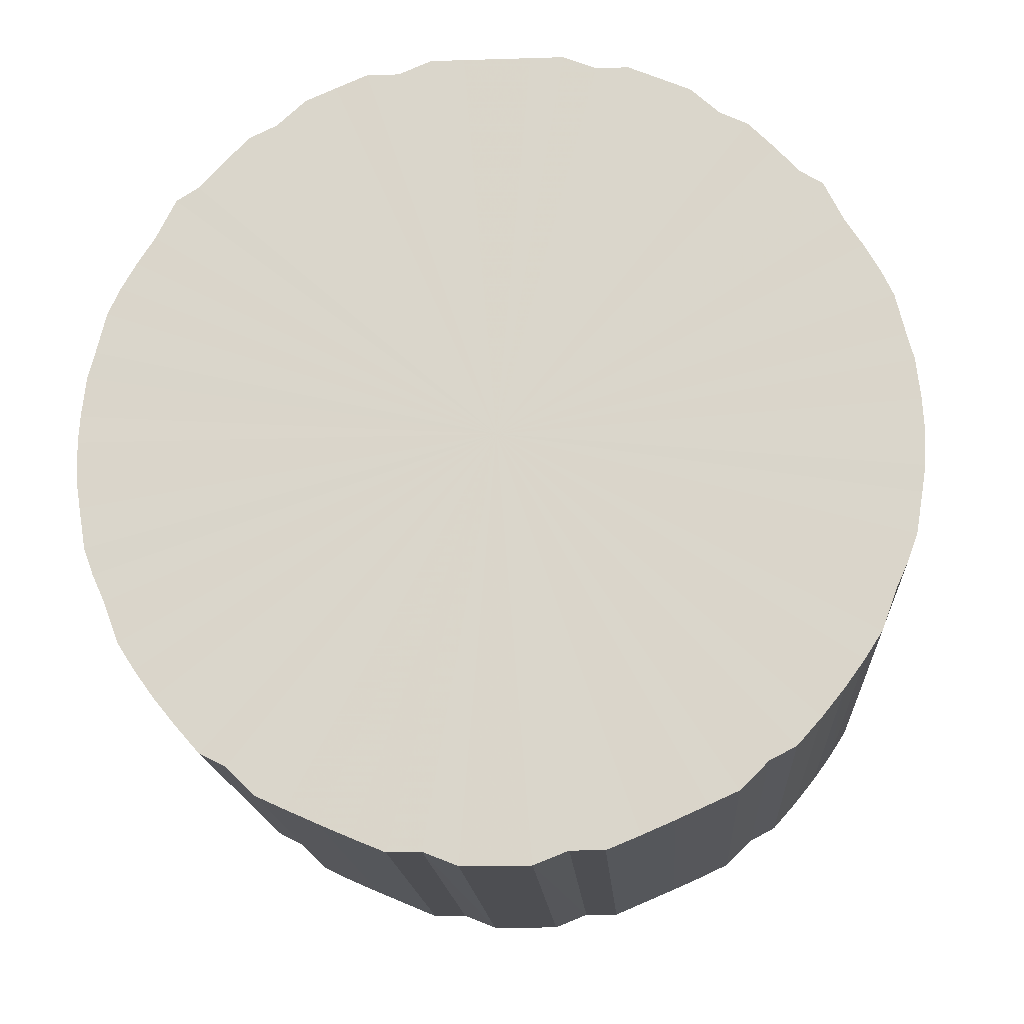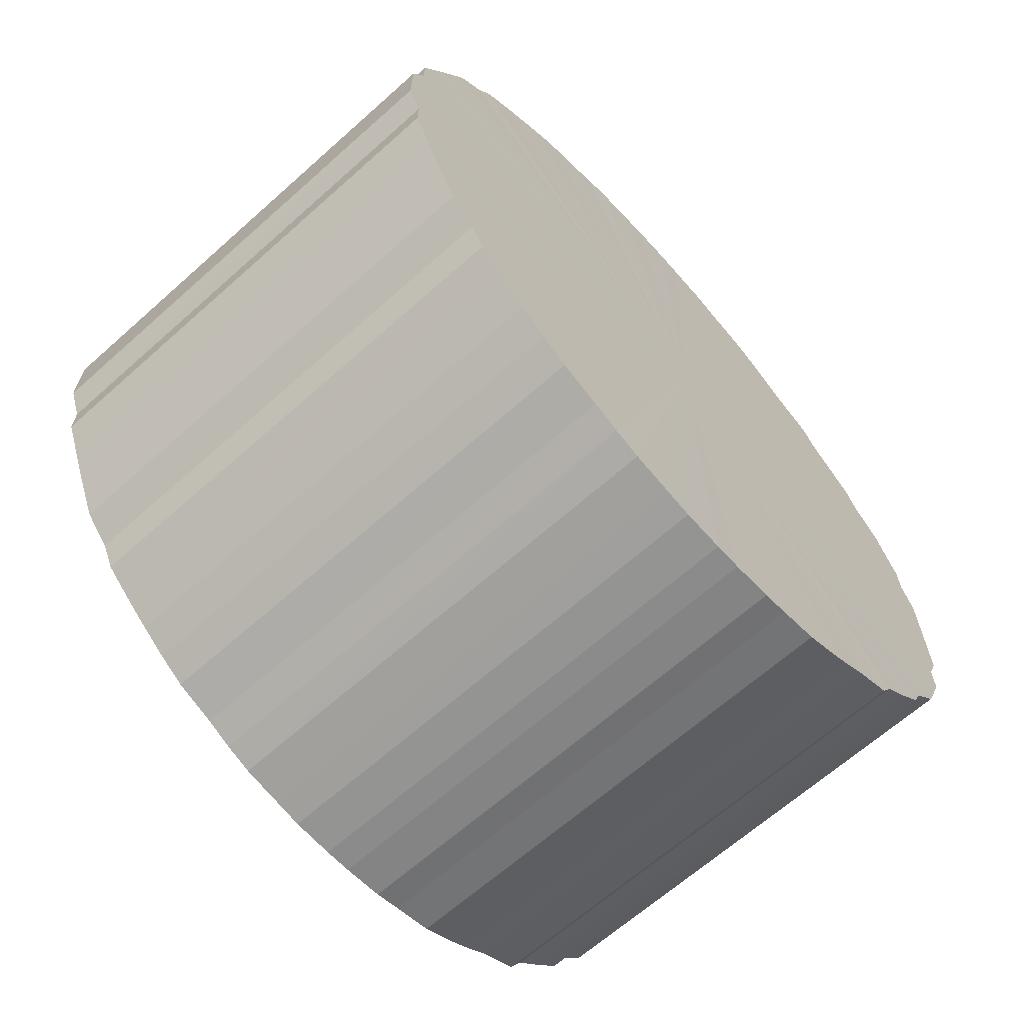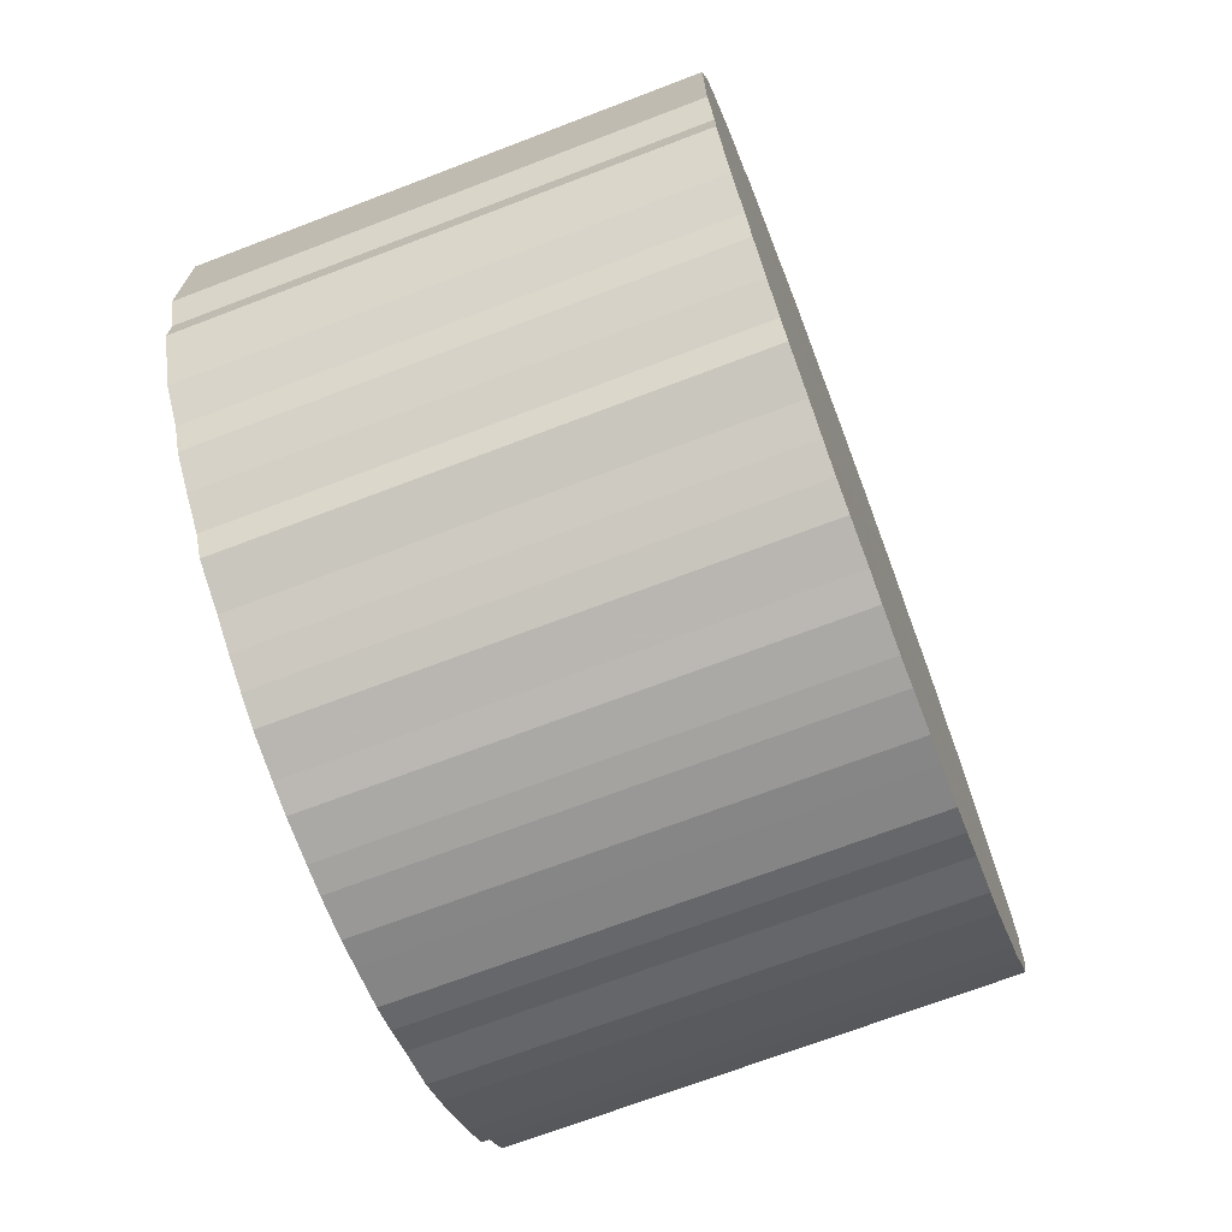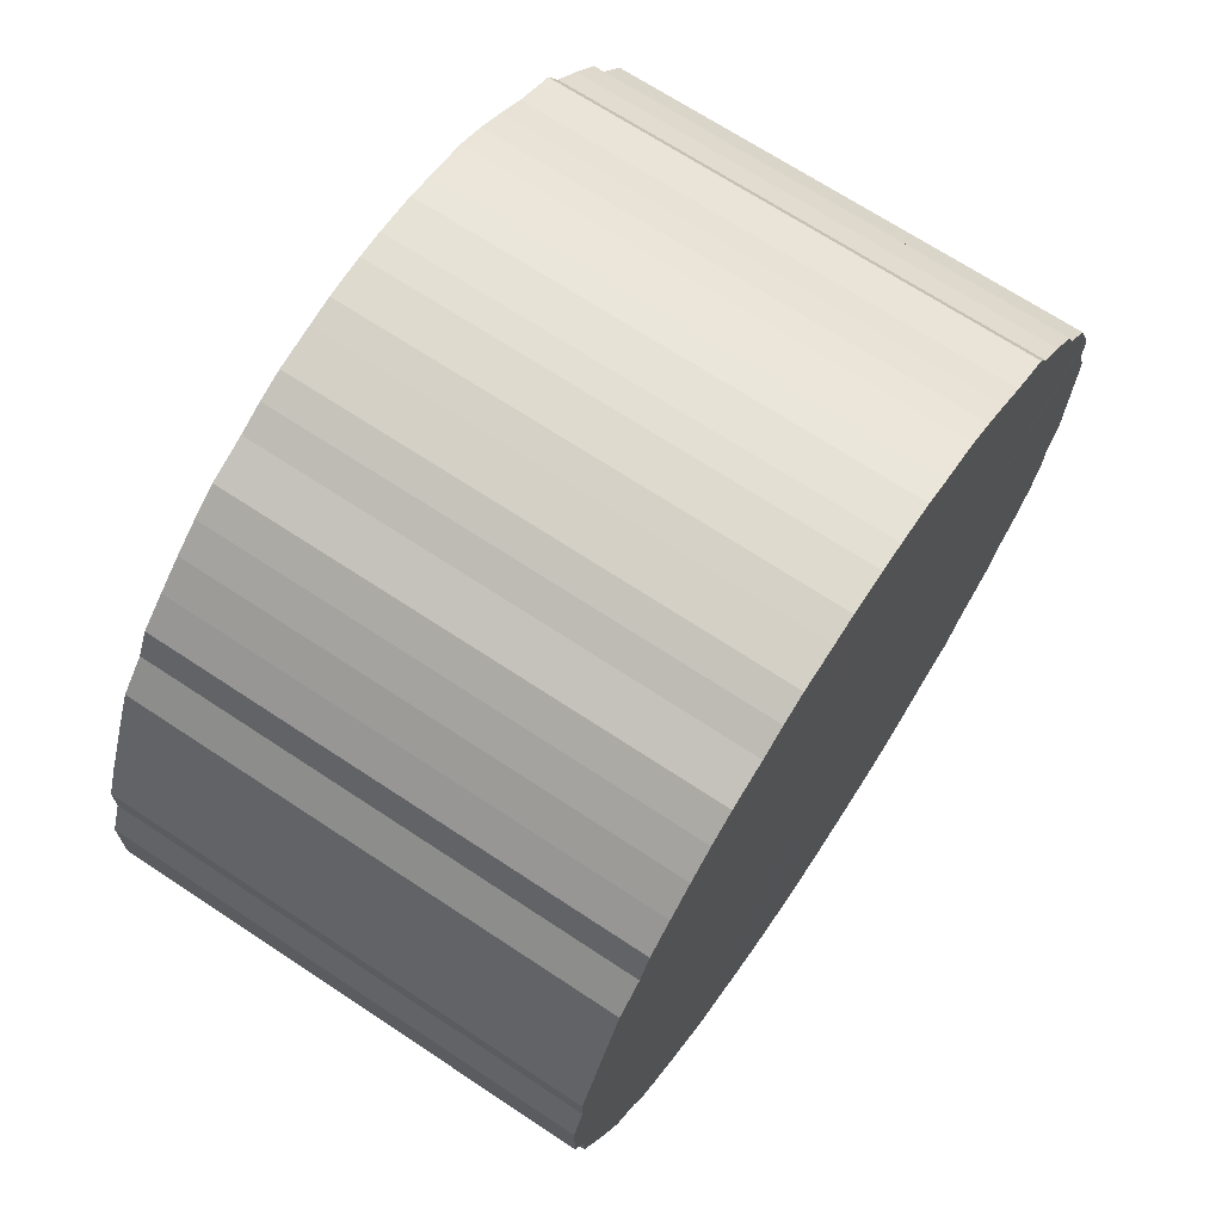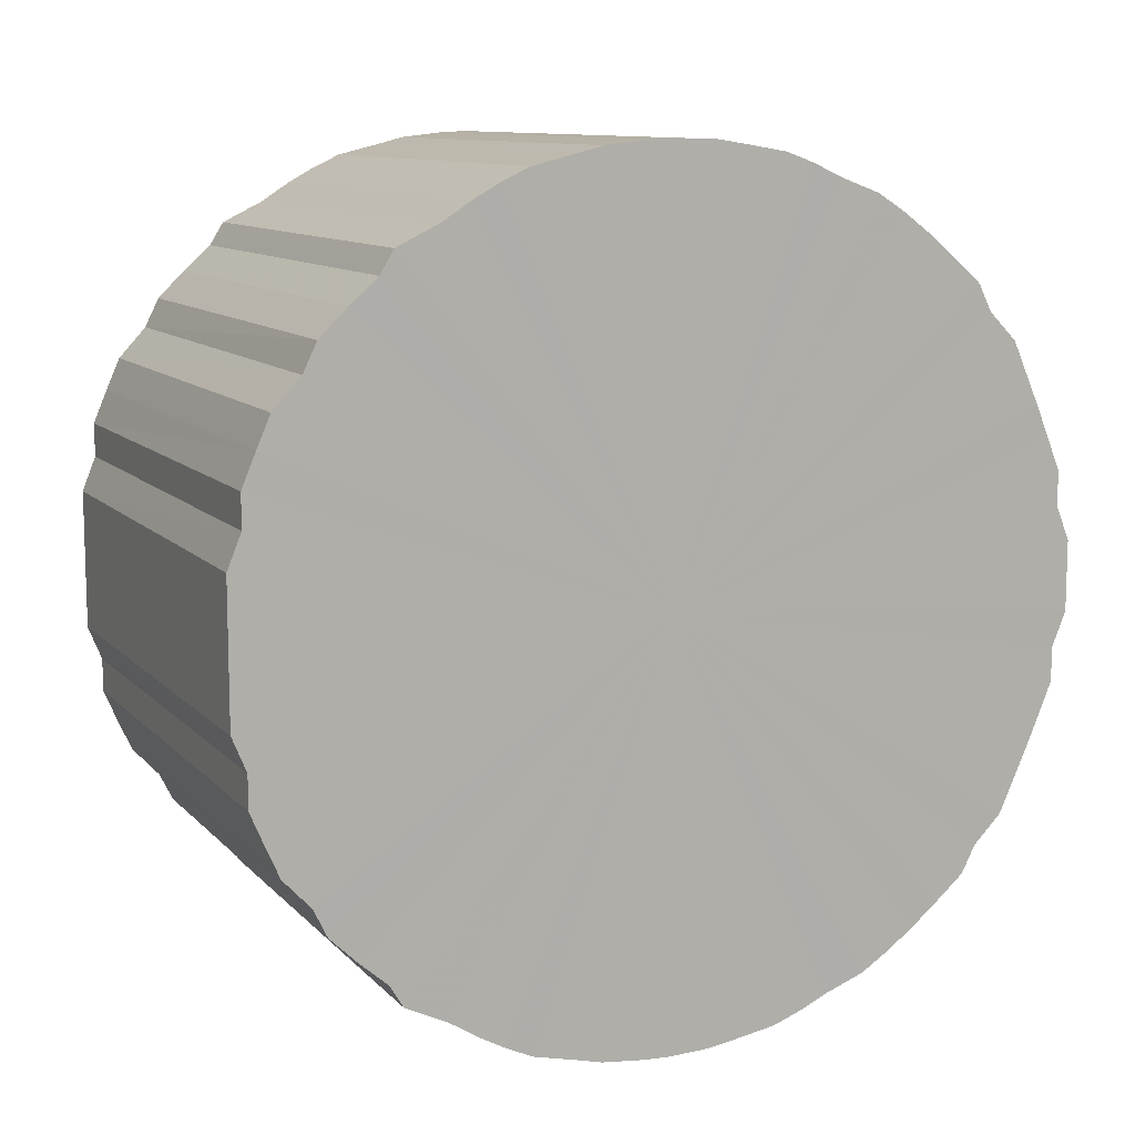
<metadata>
{"format":"obj","ext":"obj","renderer":"f3d","projection":"perspective","resolution":1024,"background":"white","views":[{"elev":-17.1,"azim":93.7,"up":"+Y"},{"elev":-65.7,"azim":41.8,"up":"+Z"},{"elev":-70.4,"azim":-159.1,"up":"+Z"},{"elev":69.2,"azim":33.5,"up":"+Z"},{"elev":10.6,"azim":-114.7,"up":"+Z"}]}
</metadata>
<code>
o 27730
v 2241 1884 14.51
v 2241 1884 14.53
v 2240 1884 14.51
v 2241 1884 14.56
v 2240 1884 14.53
v 2241 1884 14.48
v 2240 1884 14.48
v 2241 1884 14.58
v 2240 1884 14.56
v 2241 1884 14.45
v 2240 1884 14.45
v 2241 1884 14.6
v 2240 1884 14.58
v 2241 1884 14.43
v 2240 1884 14.43
v 2241 1884 14.63
v 2240 1884 14.6
v 2241 1884 14.41
v 2240 1884 14.41
v 2241 1884 14.65
v 2240 1884 14.63
v 2241 1884 14.38
v 2240 1884 14.38
v 2241 1884 14.67
v 2240 1884 14.65
v 2241 1884 14.36
v 2240 1884 14.36
v 2241 1884 14.69
v 2240 1884 14.67
v 2241 1884 14.34
v 2240 1884 14.34
v 2241 1884 14.71
v 2240 1884 14.69
v 2241 1884 14.32
v 2240 1884 14.32
v 2241 1884 14.73
v 2240 1884 14.71
v 2241 1884 14.3
v 2240 1884 14.3
v 2241 1884 14.75
v 2240 1884 14.73
v 2241 1884 14.28
v 2240 1884 14.28
v 2241 1884 14.76
v 2240 1884 14.75
v 2241 1884 14.26
v 2240 1884 14.26
v 2241 1884 14.77
v 2240 1884 14.76
v 2241 1884 14.25
v 2240 1884 14.25
v 2241 1884 14.78
v 2240 1884 14.77
v 2241 1884 14.24
v 2240 1884 14.24
v 2241 1884 14.79
v 2240 1884 14.78
v 2241 1884 14.23
v 2240 1884 14.23
v 2241 1884 14.8
v 2240 1884 14.79
v 2241 1884 14.22
v 2240 1884 14.22
v 2241 1884 14.81
v 2240 1884 14.8
v 2241 1884 14.21
v 2240 1884 14.21
v 2241 1884 14.81
v 2240 1884 14.81
v 2241 1884 14.2
v 2240 1884 14.2
v 2241 1884 14.81
v 2240 1884 14.81
v 2241 1884 14.2
v 2240 1884 14.2
v 2241 1884 14.81
v 2240 1884 14.81
v 2241 1884 14.2
v 2240 1884 14.2
v 2241 1884 14.81
v 2240 1884 14.81
v 2241 1884 14.2
v 2240 1884 14.2
v 2241 1884 14.8
v 2240 1884 14.81
v 2241 1884 14.2
v 2240 1884 14.2
v 2241 1884 14.79
v 2240 1884 14.8
v 2241 1884 14.21
v 2240 1884 14.21
v 2241 1884 14.78
v 2240 1884 14.79
v 2241 1884 14.22
v 2240 1884 14.22
v 2241 1884 14.77
v 2240 1884 14.78
v 2241 1884 14.23
v 2240 1884 14.23
v 2241 1884 14.76
v 2240 1884 14.77
v 2241 1884 14.24
v 2240 1884 14.24
v 2241 1885 14.75
v 2240 1884 14.76
v 2241 1884 14.25
v 2240 1884 14.25
v 2241 1885 14.73
v 2240 1885 14.75
v 2241 1885 14.26
v 2240 1885 14.26
v 2241 1885 14.71
v 2240 1885 14.73
v 2241 1885 14.28
v 2240 1885 14.28
v 2241 1885 14.69
v 2240 1885 14.71
v 2241 1885 14.3
v 2240 1885 14.3
v 2241 1885 14.67
v 2240 1885 14.69
v 2241 1885 14.32
v 2240 1885 14.32
v 2241 1885 14.65
v 2240 1885 14.67
v 2241 1885 14.34
v 2240 1885 14.34
v 2241 1885 14.63
v 2240 1885 14.65
v 2241 1885 14.36
v 2240 1885 14.36
v 2241 1885 14.6
v 2240 1885 14.63
v 2241 1885 14.38
v 2240 1885 14.38
v 2241 1885 14.58
v 2240 1885 14.6
v 2241 1885 14.41
v 2240 1885 14.41
v 2241 1885 14.56
v 2240 1885 14.58
v 2241 1885 14.43
v 2240 1885 14.43
v 2241 1885 14.53
v 2240 1885 14.56
v 2241 1885 14.45
v 2240 1885 14.45
v 2241 1885 14.51
v 2240 1885 14.53
v 2241 1885 14.48
v 2240 1885 14.48
v 2240 1885 14.51
v 2240 1884 14.51
v 2241 1884 14.53
v 2240 1884 14.53
v 2241 1884 14.56
v 2240 1884 14.56
v 2240 1884 14.48
v 2241 1884 14.51
v 2240 1884 14.45
v 2241 1884 14.48
v 2241 1884 14.58
v 2240 1884 14.58
v 2240 1884 14.43
v 2241 1884 14.45
v 2240 1884 14.41
v 2241 1884 14.43
v 2241 1884 14.6
v 2240 1884 14.6
v 2240 1884 14.38
v 2241 1884 14.41
v 2240 1884 14.36
v 2241 1884 14.38
v 2241 1884 14.63
v 2240 1884 14.63
v 2240 1884 14.34
v 2241 1884 14.36
v 2240 1884 14.32
v 2241 1884 14.34
v 2241 1884 14.65
v 2240 1884 14.65
v 2240 1884 14.3
v 2241 1884 14.32
v 2240 1884 14.28
v 2241 1884 14.3
v 2241 1884 14.67
v 2240 1884 14.67
v 2240 1884 14.26
v 2241 1884 14.28
v 2240 1884 14.25
v 2241 1884 14.26
v 2241 1884 14.69
v 2240 1884 14.69
v 2240 1884 14.24
v 2241 1884 14.25
v 2240 1884 14.23
v 2241 1884 14.24
v 2241 1884 14.71
v 2240 1884 14.71
v 2240 1884 14.22
v 2241 1884 14.23
v 2240 1884 14.21
v 2241 1884 14.22
v 2241 1884 14.73
v 2240 1884 14.73
v 2240 1884 14.2
v 2241 1884 14.21
v 2240 1884 14.2
v 2241 1884 14.2
v 2241 1884 14.75
v 2240 1884 14.75
v 2240 1884 14.2
v 2241 1884 14.2
v 2240 1884 14.2
v 2241 1884 14.2
v 2241 1884 14.76
v 2240 1884 14.76
v 2240 1884 14.2
v 2241 1884 14.2
v 2240 1884 14.21
v 2241 1884 14.2
v 2241 1884 14.77
v 2240 1884 14.77
v 2240 1884 14.22
v 2241 1884 14.21
v 2240 1884 14.23
v 2241 1884 14.22
v 2241 1884 14.78
v 2240 1884 14.78
v 2240 1884 14.24
v 2241 1884 14.23
v 2240 1884 14.25
v 2241 1884 14.24
v 2241 1884 14.79
v 2240 1884 14.79
v 2240 1885 14.26
v 2241 1884 14.25
v 2240 1885 14.28
v 2241 1885 14.26
v 2241 1884 14.8
v 2240 1884 14.8
v 2240 1885 14.3
v 2241 1885 14.28
v 2240 1885 14.32
v 2241 1885 14.3
v 2241 1884 14.81
v 2240 1884 14.81
v 2240 1885 14.34
v 2241 1885 14.32
v 2240 1885 14.36
v 2241 1885 14.34
v 2241 1884 14.81
v 2240 1884 14.81
v 2240 1885 14.38
v 2241 1885 14.36
v 2240 1885 14.41
v 2241 1885 14.38
v 2241 1884 14.81
v 2240 1884 14.81
v 2240 1885 14.43
v 2241 1885 14.41
v 2240 1885 14.45
v 2241 1885 14.43
v 2241 1884 14.81
v 2240 1884 14.81
v 2240 1885 14.48
v 2241 1885 14.45
v 2240 1885 14.51
v 2241 1885 14.48
v 2241 1884 14.81
v 2240 1884 14.81
v 2240 1885 14.53
v 2241 1885 14.51
v 2240 1885 14.56
v 2241 1885 14.53
v 2241 1884 14.8
v 2240 1884 14.8
v 2240 1885 14.58
v 2241 1885 14.56
v 2240 1885 14.6
v 2241 1885 14.58
v 2241 1884 14.79
v 2240 1884 14.79
v 2240 1885 14.63
v 2241 1885 14.6
v 2240 1885 14.65
v 2241 1885 14.63
v 2241 1884 14.78
v 2240 1884 14.78
v 2240 1885 14.67
v 2241 1885 14.65
v 2240 1885 14.69
v 2241 1885 14.67
v 2241 1884 14.77
v 2240 1884 14.77
v 2240 1885 14.71
v 2241 1885 14.69
v 2240 1885 14.73
v 2241 1885 14.71
v 2241 1884 14.76
v 2240 1884 14.76
v 2240 1885 14.75
v 2241 1885 14.73
v 2241 1885 14.75
v 2241 1884 14.51
v 2241 1884 14.53
v 2241 1884 14.51
v 2241 1884 14.56
v 2241 1884 14.48
v 2241 1884 14.58
v 2241 1884 14.45
v 2241 1884 14.6
v 2241 1884 14.43
v 2241 1884 14.63
v 2241 1884 14.41
v 2241 1884 14.65
v 2241 1884 14.38
v 2241 1884 14.67
v 2241 1884 14.36
v 2241 1884 14.69
v 2241 1884 14.34
v 2241 1884 14.71
v 2241 1884 14.32
v 2241 1884 14.73
v 2241 1884 14.3
v 2241 1884 14.75
v 2241 1884 14.28
v 2241 1884 14.76
v 2241 1884 14.26
v 2241 1884 14.77
v 2241 1884 14.25
v 2241 1884 14.78
v 2241 1884 14.24
v 2241 1884 14.79
v 2241 1884 14.23
v 2241 1884 14.8
v 2241 1884 14.22
v 2241 1884 14.81
v 2241 1884 14.21
v 2241 1884 14.81
v 2241 1884 14.2
v 2241 1884 14.81
v 2241 1884 14.2
v 2241 1884 14.81
v 2241 1884 14.2
v 2241 1884 14.81
v 2241 1884 14.2
v 2241 1884 14.8
v 2241 1884 14.2
v 2241 1884 14.79
v 2241 1884 14.21
v 2241 1884 14.78
v 2241 1884 14.22
v 2241 1884 14.77
v 2241 1884 14.23
v 2241 1884 14.76
v 2241 1884 14.24
v 2241 1885 14.75
v 2241 1884 14.25
v 2241 1885 14.73
v 2241 1885 14.26
v 2241 1885 14.71
v 2241 1885 14.28
v 2241 1885 14.69
v 2241 1885 14.3
v 2241 1885 14.67
v 2241 1885 14.32
v 2241 1885 14.65
v 2241 1885 14.34
v 2241 1885 14.63
v 2241 1885 14.36
v 2241 1885 14.6
v 2241 1885 14.38
v 2241 1885 14.58
v 2241 1885 14.41
v 2241 1885 14.56
v 2241 1885 14.43
v 2241 1885 14.53
v 2241 1885 14.45
v 2241 1885 14.51
v 2241 1885 14.48
v 2240 1884 14.51
v 2240 1884 14.51
v 2240 1884 14.53
v 2240 1884 14.48
v 2240 1884 14.56
v 2240 1884 14.45
v 2240 1884 14.58
v 2240 1884 14.43
v 2240 1884 14.6
v 2240 1884 14.41
v 2240 1884 14.63
v 2240 1884 14.38
v 2240 1884 14.65
v 2240 1884 14.36
v 2240 1884 14.67
v 2240 1884 14.34
v 2240 1884 14.69
v 2240 1884 14.32
v 2240 1884 14.71
v 2240 1884 14.3
v 2240 1884 14.73
v 2240 1884 14.28
v 2240 1884 14.75
v 2240 1884 14.26
v 2240 1884 14.76
v 2240 1884 14.25
v 2240 1884 14.77
v 2240 1884 14.24
v 2240 1884 14.78
v 2240 1884 14.23
v 2240 1884 14.79
v 2240 1884 14.22
v 2240 1884 14.8
v 2240 1884 14.21
v 2240 1884 14.81
v 2240 1884 14.2
v 2240 1884 14.81
v 2240 1884 14.2
v 2240 1884 14.81
v 2240 1884 14.2
v 2240 1884 14.81
v 2240 1884 14.2
v 2240 1884 14.81
v 2240 1884 14.2
v 2240 1884 14.8
v 2240 1884 14.21
v 2240 1884 14.79
v 2240 1884 14.22
v 2240 1884 14.78
v 2240 1884 14.23
v 2240 1884 14.77
v 2240 1884 14.24
v 2240 1884 14.76
v 2240 1884 14.25
v 2240 1885 14.75
v 2240 1885 14.26
v 2240 1885 14.73
v 2240 1885 14.28
v 2240 1885 14.71
v 2240 1885 14.3
v 2240 1885 14.69
v 2240 1885 14.32
v 2240 1885 14.67
v 2240 1885 14.34
v 2240 1885 14.65
v 2240 1885 14.36
v 2240 1885 14.63
v 2240 1885 14.38
v 2240 1885 14.6
v 2240 1885 14.41
v 2240 1885 14.58
v 2240 1885 14.43
v 2240 1885 14.56
v 2240 1885 14.45
v 2240 1885 14.53
v 2240 1885 14.48
v 2240 1885 14.51
f 1 2 3
f 2 4 5
f 6 1 7
f 4 8 9
f 10 6 11
f 8 12 13
f 14 10 15
f 12 16 17
f 18 14 19
f 16 20 21
f 22 18 23
f 20 24 25
f 26 22 27
f 24 28 29
f 30 26 31
f 28 32 33
f 34 30 35
f 32 36 37
f 38 34 39
f 36 40 41
f 42 38 43
f 40 44 45
f 46 42 47
f 44 48 49
f 50 46 51
f 48 52 53
f 54 50 55
f 52 56 57
f 58 54 59
f 56 60 61
f 62 58 63
f 60 64 65
f 66 62 67
f 64 68 69
f 70 66 71
f 68 72 73
f 74 70 75
f 72 76 77
f 78 74 79
f 76 80 81
f 82 78 83
f 80 84 85
f 86 82 87
f 84 88 89
f 90 86 91
f 88 92 93
f 94 90 95
f 92 96 97
f 98 94 99
f 96 100 101
f 102 98 103
f 100 104 105
f 106 102 107
f 104 108 109
f 110 106 111
f 108 112 113
f 114 110 115
f 112 116 117
f 118 114 119
f 116 120 121
f 122 118 123
f 120 124 125
f 126 122 127
f 124 128 129
f 130 126 131
f 128 132 133
f 134 130 135
f 132 136 137
f 138 134 139
f 136 140 141
f 142 138 143
f 140 144 145
f 146 142 147
f 144 148 149
f 150 146 151
f 148 150 152
f 153 154 155
f 155 156 157
f 158 159 153
f 160 161 158
f 157 162 163
f 164 165 160
f 166 167 164
f 163 168 169
f 170 171 166
f 172 173 170
f 169 174 175
f 176 177 172
f 178 179 176
f 175 180 181
f 182 183 178
f 184 185 182
f 181 186 187
f 188 189 184
f 190 191 188
f 187 192 193
f 194 195 190
f 196 197 194
f 193 198 199
f 200 201 196
f 202 203 200
f 199 204 205
f 206 207 202
f 208 209 206
f 205 210 211
f 212 213 208
f 214 215 212
f 211 216 217
f 218 219 214
f 220 221 218
f 217 222 223
f 224 225 220
f 226 227 224
f 223 228 229
f 230 231 226
f 232 233 230
f 229 234 235
f 236 237 232
f 238 239 236
f 235 240 241
f 242 243 238
f 244 245 242
f 241 246 247
f 248 249 244
f 250 251 248
f 247 252 253
f 254 255 250
f 256 257 254
f 253 258 259
f 260 261 256
f 262 263 260
f 259 264 265
f 266 267 262
f 268 269 266
f 265 270 271
f 272 273 268
f 274 275 272
f 271 276 277
f 278 279 274
f 280 281 278
f 277 282 283
f 284 285 280
f 286 287 284
f 283 288 289
f 290 291 286
f 292 293 290
f 289 294 295
f 296 297 292
f 298 299 296
f 295 300 301
f 302 303 298
f 301 304 302
f 305 306 307
f 305 308 306
f 305 307 309
f 305 310 308
f 305 309 311
f 305 312 310
f 305 311 313
f 305 314 312
f 305 313 315
f 305 316 314
f 305 315 317
f 305 318 316
f 305 317 319
f 305 320 318
f 305 319 321
f 305 322 320
f 305 321 323
f 305 324 322
f 305 323 325
f 305 326 324
f 305 325 327
f 305 328 326
f 305 327 329
f 305 330 328
f 305 329 331
f 305 332 330
f 305 331 333
f 305 334 332
f 305 333 335
f 305 336 334
f 305 335 337
f 305 338 336
f 305 337 339
f 305 340 338
f 305 339 341
f 305 342 340
f 305 341 343
f 305 344 342
f 305 343 345
f 305 346 344
f 305 345 347
f 305 348 346
f 305 347 349
f 305 350 348
f 305 349 351
f 305 352 350
f 305 351 353
f 305 354 352
f 305 353 355
f 305 356 354
f 305 355 357
f 305 358 356
f 305 357 359
f 305 360 358
f 305 359 361
f 305 362 360
f 305 361 363
f 305 364 362
f 305 363 365
f 305 366 364
f 305 365 367
f 305 368 366
f 305 367 369
f 305 370 368
f 305 369 371
f 305 372 370
f 305 371 373
f 305 374 372
f 305 373 375
f 305 376 374
f 305 375 377
f 305 378 376
f 305 377 379
f 305 380 378
f 305 379 381
f 305 381 380
f 382 383 384
f 382 385 383
f 382 384 386
f 382 387 385
f 382 386 388
f 382 389 387
f 382 388 390
f 382 391 389
f 382 390 392
f 382 393 391
f 382 392 394
f 382 395 393
f 382 394 396
f 382 397 395
f 382 396 398
f 382 399 397
f 382 398 400
f 382 401 399
f 382 400 402
f 382 403 401
f 382 402 404
f 382 405 403
f 382 404 406
f 382 407 405
f 382 406 408
f 382 409 407
f 382 408 410
f 382 411 409
f 382 410 412
f 382 413 411
f 382 412 414
f 382 415 413
f 382 414 416
f 382 417 415
f 382 416 418
f 382 419 417
f 382 418 420
f 382 421 419
f 382 420 422
f 382 423 421
f 382 422 424
f 382 425 423
f 382 424 426
f 382 427 425
f 382 426 428
f 382 429 427
f 382 428 430
f 382 431 429
f 382 430 432
f 382 433 431
f 382 432 434
f 382 435 433
f 382 434 436
f 382 437 435
f 382 436 438
f 382 439 437
f 382 438 440
f 382 441 439
f 382 440 442
f 382 443 441
f 382 442 444
f 382 445 443
f 382 444 446
f 382 447 445
f 382 446 448
f 382 449 447
f 382 448 450
f 382 451 449
f 382 450 452
f 382 453 451
f 382 452 454
f 382 455 453
f 382 454 456
f 382 457 455
f 382 456 458
f 382 458 457

</code>
